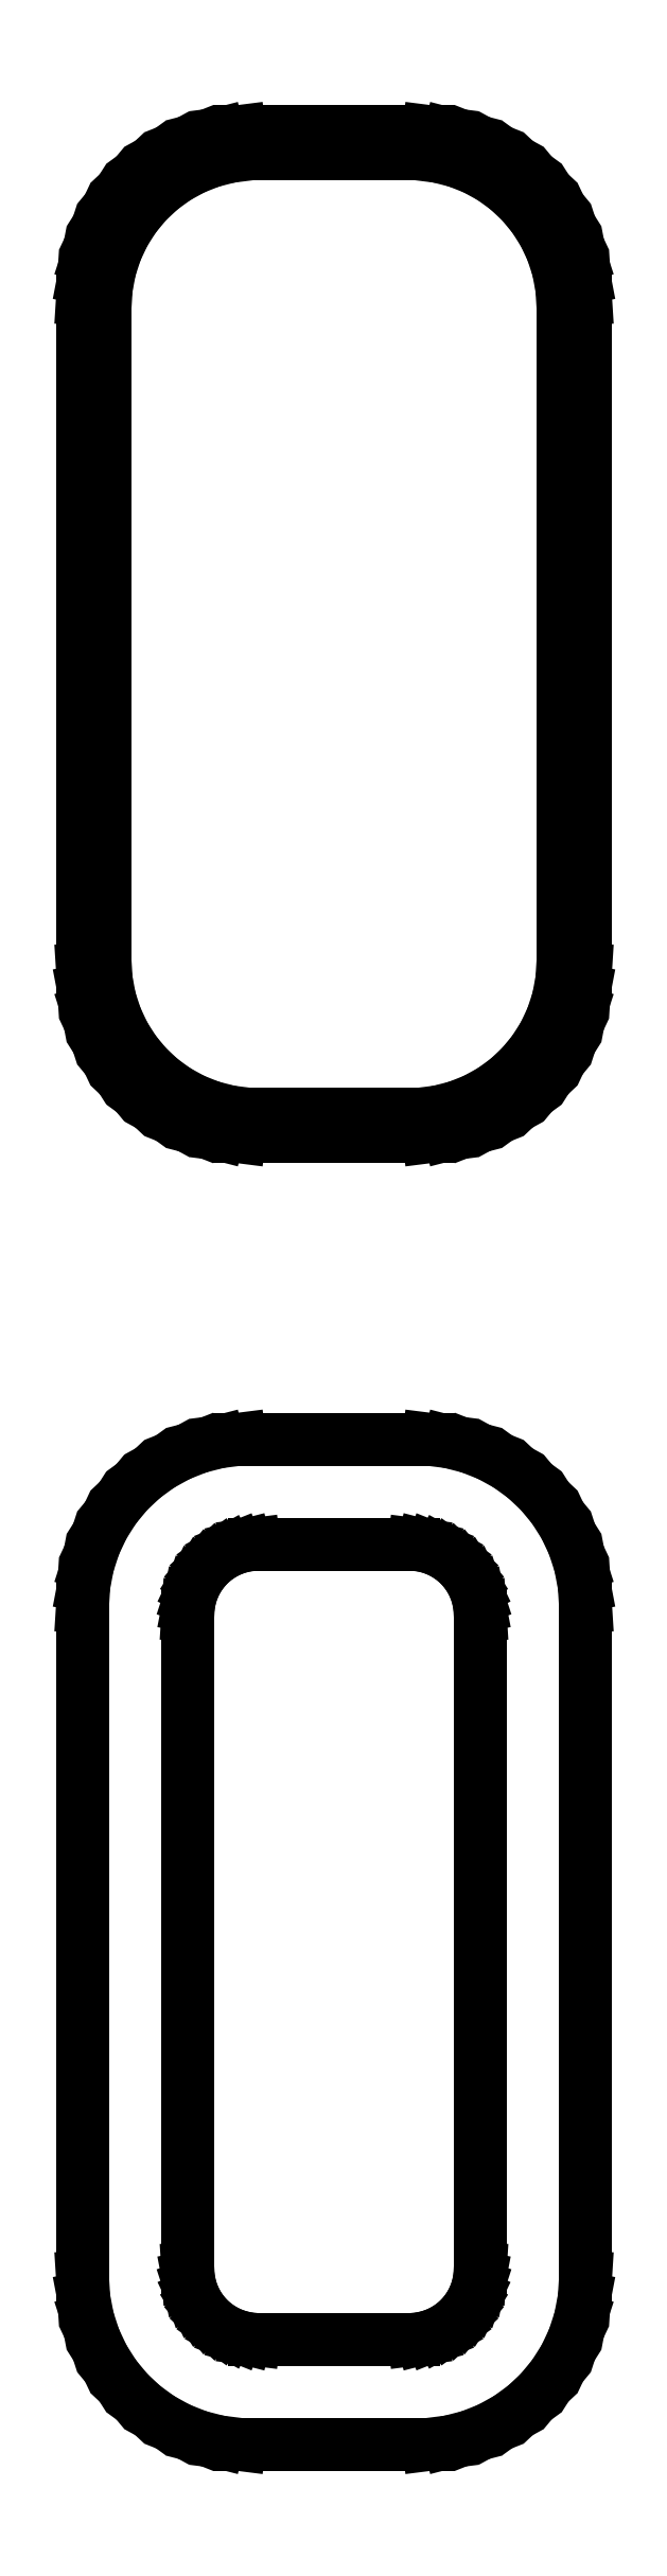
<metadata>
{"format":"dxf","ext":"dxf","renderer":"ezdxf+matplotlib","layout":"modelspace","background":"white","min_lineweight":24,"dpi":150}
</metadata>
<code>
0
SECTION
2
ENTITIES
0
LINE
8
0
10
3.437
20
102.1
11
4.045
21
102.2
0
LINE
8
0
10
4.045
20
102.2
11
4.629
21
102.5
0
LINE
8
0
10
4.629
20
102.5
11
5.179
21
102.8
0
LINE
8
0
10
5.179
20
102.8
11
5.687
21
103.1
0
LINE
8
0
10
5.687
20
103.1
11
6.145
21
103.6
0
LINE
8
0
10
6.145
20
103.6
11
6.545
21
104.1
0
LINE
8
0
10
6.545
20
104.1
11
6.882
21
104.6
0
LINE
8
0
10
6.882
20
104.6
11
7.149
21
105.2
0
LINE
8
0
10
7.149
20
105.2
11
7.343
21
105.8
0
LINE
8
0
10
7.343
20
105.8
11
7.461
21
106.4
0
LINE
8
0
10
7.461
20
106.4
11
7.5
21
107
0
LINE
8
0
10
7.5
20
107
11
7.5
21
127
0
LINE
8
0
10
7.5
20
127
11
7.461
21
127.6
0
LINE
8
0
10
7.461
20
127.6
11
7.343
21
128.2
0
LINE
8
0
10
7.343
20
128.2
11
7.149
21
128.8
0
LINE
8
0
10
7.149
20
128.8
11
6.882
21
129.4
0
LINE
8
0
10
6.882
20
129.4
11
6.545
21
129.9
0
LINE
8
0
10
6.545
20
129.9
11
6.145
21
130.4
0
LINE
8
0
10
6.145
20
130.4
11
5.687
21
130.9
0
LINE
8
0
10
5.687
20
130.9
11
5.179
21
131.2
0
LINE
8
0
10
5.179
20
131.2
11
4.629
21
131.5
0
LINE
8
0
10
4.629
20
131.5
11
4.045
21
131.8
0
LINE
8
0
10
4.045
20
131.8
11
3.437
21
131.9
0
LINE
8
0
10
3.437
20
131.9
11
2.814
21
132
0
LINE
8
0
10
2.814
20
132
11
-2.814
21
132
0
LINE
8
0
10
-2.814
20
132
11
-3.437
21
131.9
0
LINE
8
0
10
-3.437
20
131.9
11
-4.045
21
131.8
0
LINE
8
0
10
-4.045
20
131.8
11
-4.629
21
131.5
0
LINE
8
0
10
-4.629
20
131.5
11
-5.179
21
131.2
0
LINE
8
0
10
-5.179
20
131.2
11
-5.687
21
130.9
0
LINE
8
0
10
-5.687
20
130.9
11
-6.145
21
130.4
0
LINE
8
0
10
-6.145
20
130.4
11
-6.545
21
129.9
0
LINE
8
0
10
-6.545
20
129.9
11
-6.882
21
129.4
0
LINE
8
0
10
-6.882
20
129.4
11
-7.149
21
128.8
0
LINE
8
0
10
-7.149
20
128.8
11
-7.343
21
128.2
0
LINE
8
0
10
-7.343
20
128.2
11
-7.461
21
127.6
0
LINE
8
0
10
-7.461
20
127.6
11
-7.5
21
127
0
LINE
8
0
10
-7.5
20
127
11
-7.5
21
107
0
LINE
8
0
10
-7.5
20
107
11
-7.461
21
106.4
0
LINE
8
0
10
-7.461
20
106.4
11
-7.343
21
105.8
0
LINE
8
0
10
-7.343
20
105.8
11
-7.149
21
105.2
0
LINE
8
0
10
-7.149
20
105.2
11
-6.882
21
104.6
0
LINE
8
0
10
-6.882
20
104.6
11
-6.545
21
104.1
0
LINE
8
0
10
-6.545
20
104.1
11
-6.145
21
103.6
0
LINE
8
0
10
-6.145
20
103.6
11
-5.687
21
103.1
0
LINE
8
0
10
-5.687
20
103.1
11
-5.179
21
102.8
0
LINE
8
0
10
-5.179
20
102.8
11
-4.629
21
102.5
0
LINE
8
0
10
-4.629
20
102.5
11
-4.045
21
102.2
0
LINE
8
0
10
-4.045
20
102.2
11
-3.437
21
102.1
0
LINE
8
0
10
-3.437
20
102.1
11
-2.814
21
102
0
LINE
8
0
10
-2.814
20
102
11
2.814
21
102
0
LINE
8
0
10
2.814
20
102
11
3.437
21
102.1
0
LINE
8
0
10
-2.537
20
102.7
11
-3.108
21
102.8
0
LINE
8
0
10
-3.108
20
102.8
11
-3.665
21
102.9
0
LINE
8
0
10
-3.665
20
102.9
11
-4.199
21
103.1
0
LINE
8
0
10
-4.199
20
103.1
11
-4.703
21
103.4
0
LINE
8
0
10
-4.703
20
103.4
11
-5.168
21
103.7
0
LINE
8
0
10
-5.168
20
103.7
11
-5.588
21
104.1
0
LINE
8
0
10
-5.588
20
104.1
11
-5.954
21
104.6
0
LINE
8
0
10
-5.954
20
104.6
11
-6.262
21
105
0
LINE
8
0
10
-6.262
20
105
11
-6.507
21
105.6
0
LINE
8
0
10
-6.507
20
105.6
11
-6.685
21
106.1
0
LINE
8
0
10
-6.685
20
106.1
11
-6.792
21
106.7
0
LINE
8
0
10
-6.792
20
106.7
11
-6.828
21
107.2
0
LINE
8
0
10
-6.828
20
107.2
11
-6.828
21
126.8
0
LINE
8
0
10
-6.828
20
126.8
11
-6.792
21
127.3
0
LINE
8
0
10
-6.792
20
127.3
11
-6.685
21
127.9
0
LINE
8
0
10
-6.685
20
127.9
11
-6.507
21
128.4
0
LINE
8
0
10
-6.507
20
128.4
11
-6.262
21
129
0
LINE
8
0
10
-6.262
20
129
11
-5.954
21
129.4
0
LINE
8
0
10
-5.954
20
129.4
11
-5.588
21
129.9
0
LINE
8
0
10
-5.588
20
129.9
11
-5.168
21
130.3
0
LINE
8
0
10
-5.168
20
130.3
11
-4.703
21
130.6
0
LINE
8
0
10
-4.703
20
130.6
11
-4.199
21
130.9
0
LINE
8
0
10
-4.199
20
130.9
11
-3.665
21
131.1
0
LINE
8
0
10
-3.665
20
131.1
11
-3.108
21
131.2
0
LINE
8
0
10
-3.108
20
131.2
11
-2.537
21
131.3
0
LINE
8
0
10
-2.537
20
131.3
11
2.537
21
131.3
0
LINE
8
0
10
2.537
20
131.3
11
3.108
21
131.2
0
LINE
8
0
10
3.108
20
131.2
11
3.665
21
131.1
0
LINE
8
0
10
3.665
20
131.1
11
4.199
21
130.9
0
LINE
8
0
10
4.199
20
130.9
11
4.703
21
130.6
0
LINE
8
0
10
4.703
20
130.6
11
5.168
21
130.3
0
LINE
8
0
10
5.168
20
130.3
11
5.588
21
129.9
0
LINE
8
0
10
5.588
20
129.9
11
5.954
21
129.4
0
LINE
8
0
10
5.954
20
129.4
11
6.262
21
129
0
LINE
8
0
10
6.262
20
129
11
6.507
21
128.4
0
LINE
8
0
10
6.507
20
128.4
11
6.685
21
127.9
0
LINE
8
0
10
6.685
20
127.9
11
6.792
21
127.3
0
LINE
8
0
10
6.792
20
127.3
11
6.828
21
126.8
0
LINE
8
0
10
6.828
20
126.8
11
6.828
21
107.2
0
LINE
8
0
10
6.828
20
107.2
11
6.792
21
106.7
0
LINE
8
0
10
6.792
20
106.7
11
6.685
21
106.1
0
LINE
8
0
10
6.685
20
106.1
11
6.507
21
105.6
0
LINE
8
0
10
6.507
20
105.6
11
6.262
21
105
0
LINE
8
0
10
6.262
20
105
11
5.954
21
104.6
0
LINE
8
0
10
5.954
20
104.6
11
5.588
21
104.1
0
LINE
8
0
10
5.588
20
104.1
11
5.168
21
103.7
0
LINE
8
0
10
5.168
20
103.7
11
4.703
21
103.4
0
LINE
8
0
10
4.703
20
103.4
11
4.199
21
103.1
0
LINE
8
0
10
4.199
20
103.1
11
3.665
21
102.9
0
LINE
8
0
10
3.665
20
102.9
11
3.108
21
102.8
0
LINE
8
0
10
3.108
20
102.8
11
2.537
21
102.7
0
LINE
8
0
10
2.537
20
102.7
11
-2.537
21
102.7
0
LINE
8
0
10
3.437
20
63.09
11
4.045
21
63.24
0
LINE
8
0
10
4.045
20
63.24
11
4.629
21
63.48
0
LINE
8
0
10
4.629
20
63.48
11
5.179
21
63.78
0
LINE
8
0
10
5.179
20
63.78
11
5.687
21
64.15
0
LINE
8
0
10
5.687
20
64.15
11
6.145
21
64.58
0
LINE
8
0
10
6.145
20
64.58
11
6.545
21
65.06
0
LINE
8
0
10
6.545
20
65.06
11
6.882
21
65.59
0
LINE
8
0
10
6.882
20
65.59
11
7.149
21
66.16
0
LINE
8
0
10
7.149
20
66.16
11
7.343
21
66.76
0
LINE
8
0
10
7.343
20
66.76
11
7.461
21
67.37
0
LINE
8
0
10
7.461
20
67.37
11
7.5
21
68
0
LINE
8
0
10
7.5
20
68
11
7.5
21
88
0
LINE
8
0
10
7.5
20
88
11
7.461
21
88.63
0
LINE
8
0
10
7.461
20
88.63
11
7.343
21
89.24
0
LINE
8
0
10
7.343
20
89.24
11
7.149
21
89.84
0
LINE
8
0
10
7.149
20
89.84
11
6.882
21
90.41
0
LINE
8
0
10
6.882
20
90.41
11
6.545
21
90.94
0
LINE
8
0
10
6.545
20
90.94
11
6.145
21
91.42
0
LINE
8
0
10
6.145
20
91.42
11
5.687
21
91.85
0
LINE
8
0
10
5.687
20
91.85
11
5.179
21
92.22
0
LINE
8
0
10
5.179
20
92.22
11
4.629
21
92.52
0
LINE
8
0
10
4.629
20
92.52
11
4.045
21
92.76
0
LINE
8
0
10
4.045
20
92.76
11
3.437
21
92.91
0
LINE
8
0
10
3.437
20
92.91
11
2.814
21
92.99
0
LINE
8
0
10
2.814
20
92.99
11
-2.814
21
92.99
0
LINE
8
0
10
-2.814
20
92.99
11
-3.437
21
92.91
0
LINE
8
0
10
-3.437
20
92.91
11
-4.045
21
92.76
0
LINE
8
0
10
-4.045
20
92.76
11
-4.629
21
92.52
0
LINE
8
0
10
-4.629
20
92.52
11
-5.179
21
92.22
0
LINE
8
0
10
-5.179
20
92.22
11
-5.687
21
91.85
0
LINE
8
0
10
-5.687
20
91.85
11
-6.145
21
91.42
0
LINE
8
0
10
-6.145
20
91.42
11
-6.545
21
90.94
0
LINE
8
0
10
-6.545
20
90.94
11
-6.882
21
90.41
0
LINE
8
0
10
-6.882
20
90.41
11
-7.149
21
89.84
0
LINE
8
0
10
-7.149
20
89.84
11
-7.343
21
89.24
0
LINE
8
0
10
-7.343
20
89.24
11
-7.461
21
88.63
0
LINE
8
0
10
-7.461
20
88.63
11
-7.5
21
88
0
LINE
8
0
10
-7.5
20
88
11
-7.5
21
68
0
LINE
8
0
10
-7.5
20
68
11
-7.461
21
67.37
0
LINE
8
0
10
-7.461
20
67.37
11
-7.343
21
66.76
0
LINE
8
0
10
-7.343
20
66.76
11
-7.149
21
66.16
0
LINE
8
0
10
-7.149
20
66.16
11
-6.882
21
65.59
0
LINE
8
0
10
-6.882
20
65.59
11
-6.545
21
65.06
0
LINE
8
0
10
-6.545
20
65.06
11
-6.145
21
64.58
0
LINE
8
0
10
-6.145
20
64.58
11
-5.687
21
64.15
0
LINE
8
0
10
-5.687
20
64.15
11
-5.179
21
63.78
0
LINE
8
0
10
-5.179
20
63.78
11
-4.629
21
63.48
0
LINE
8
0
10
-4.629
20
63.48
11
-4.045
21
63.24
0
LINE
8
0
10
-4.045
20
63.24
11
-3.437
21
63.09
0
LINE
8
0
10
-3.437
20
63.09
11
-2.814
21
63.01
0
LINE
8
0
10
-2.814
20
63.01
11
2.814
21
63.01
0
LINE
8
0
10
2.814
20
63.01
11
3.437
21
63.09
0
LINE
8
0
10
-2.382
20
66.14
11
-2.645
21
66.18
0
LINE
8
0
10
-2.645
20
66.18
11
-2.902
21
66.24
0
LINE
8
0
10
-2.902
20
66.24
11
-3.148
21
66.34
0
LINE
8
0
10
-3.148
20
66.34
11
-3.38
21
66.47
0
LINE
8
0
10
-3.38
20
66.47
11
-3.595
21
66.62
0
LINE
8
0
10
-3.595
20
66.62
11
-3.788
21
66.81
0
LINE
8
0
10
-3.788
20
66.81
11
-3.957
21
67.01
0
LINE
8
0
10
-3.957
20
67.01
11
-4.099
21
67.23
0
LINE
8
0
10
-4.099
20
67.23
11
-4.211
21
67.47
0
LINE
8
0
10
-4.211
20
67.47
11
-4.293
21
67.73
0
LINE
8
0
10
-4.293
20
67.73
11
-4.343
21
67.99
0
LINE
8
0
10
-4.343
20
67.99
11
-4.36
21
68.25
0
LINE
8
0
10
-4.36
20
68.25
11
-4.36
21
87.75
0
LINE
8
0
10
-4.36
20
87.75
11
-4.343
21
88.01
0
LINE
8
0
10
-4.343
20
88.01
11
-4.293
21
88.27
0
LINE
8
0
10
-4.293
20
88.27
11
-4.211
21
88.53
0
LINE
8
0
10
-4.211
20
88.53
11
-4.099
21
88.77
0
LINE
8
0
10
-4.099
20
88.77
11
-3.957
21
88.99
0
LINE
8
0
10
-3.957
20
88.99
11
-3.788
21
89.19
0
LINE
8
0
10
-3.788
20
89.19
11
-3.595
21
89.38
0
LINE
8
0
10
-3.595
20
89.38
11
-3.38
21
89.53
0
LINE
8
0
10
-3.38
20
89.53
11
-3.148
21
89.66
0
LINE
8
0
10
-3.148
20
89.66
11
-2.902
21
89.76
0
LINE
8
0
10
-2.902
20
89.76
11
-2.645
21
89.82
0
LINE
8
0
10
-2.645
20
89.82
11
-2.382
21
89.86
0
LINE
8
0
10
-2.382
20
89.86
11
2.382
21
89.86
0
LINE
8
0
10
2.382
20
89.86
11
2.645
21
89.82
0
LINE
8
0
10
2.645
20
89.82
11
2.902
21
89.76
0
LINE
8
0
10
2.902
20
89.76
11
3.148
21
89.66
0
LINE
8
0
10
3.148
20
89.66
11
3.38
21
89.53
0
LINE
8
0
10
3.38
20
89.53
11
3.595
21
89.38
0
LINE
8
0
10
3.595
20
89.38
11
3.788
21
89.19
0
LINE
8
0
10
3.788
20
89.19
11
3.957
21
88.99
0
LINE
8
0
10
3.957
20
88.99
11
4.099
21
88.77
0
LINE
8
0
10
4.099
20
88.77
11
4.211
21
88.53
0
LINE
8
0
10
4.211
20
88.53
11
4.293
21
88.27
0
LINE
8
0
10
4.293
20
88.27
11
4.343
21
88.01
0
LINE
8
0
10
4.343
20
88.01
11
4.36
21
87.75
0
LINE
8
0
10
4.36
20
87.75
11
4.36
21
68.25
0
LINE
8
0
10
4.36
20
68.25
11
4.343
21
67.99
0
LINE
8
0
10
4.343
20
67.99
11
4.293
21
67.73
0
LINE
8
0
10
4.293
20
67.73
11
4.211
21
67.47
0
LINE
8
0
10
4.211
20
67.47
11
4.099
21
67.23
0
LINE
8
0
10
4.099
20
67.23
11
3.957
21
67.01
0
LINE
8
0
10
3.957
20
67.01
11
3.788
21
66.81
0
LINE
8
0
10
3.788
20
66.81
11
3.595
21
66.62
0
LINE
8
0
10
3.595
20
66.62
11
3.38
21
66.47
0
LINE
8
0
10
3.38
20
66.47
11
3.148
21
66.34
0
LINE
8
0
10
3.148
20
66.34
11
2.902
21
66.24
0
LINE
8
0
10
2.902
20
66.24
11
2.645
21
66.18
0
LINE
8
0
10
2.645
20
66.18
11
2.382
21
66.14
0
LINE
8
0
10
2.382
20
66.14
11
-2.382
21
66.14
0
ENDSEC
0
EOF

</code>
